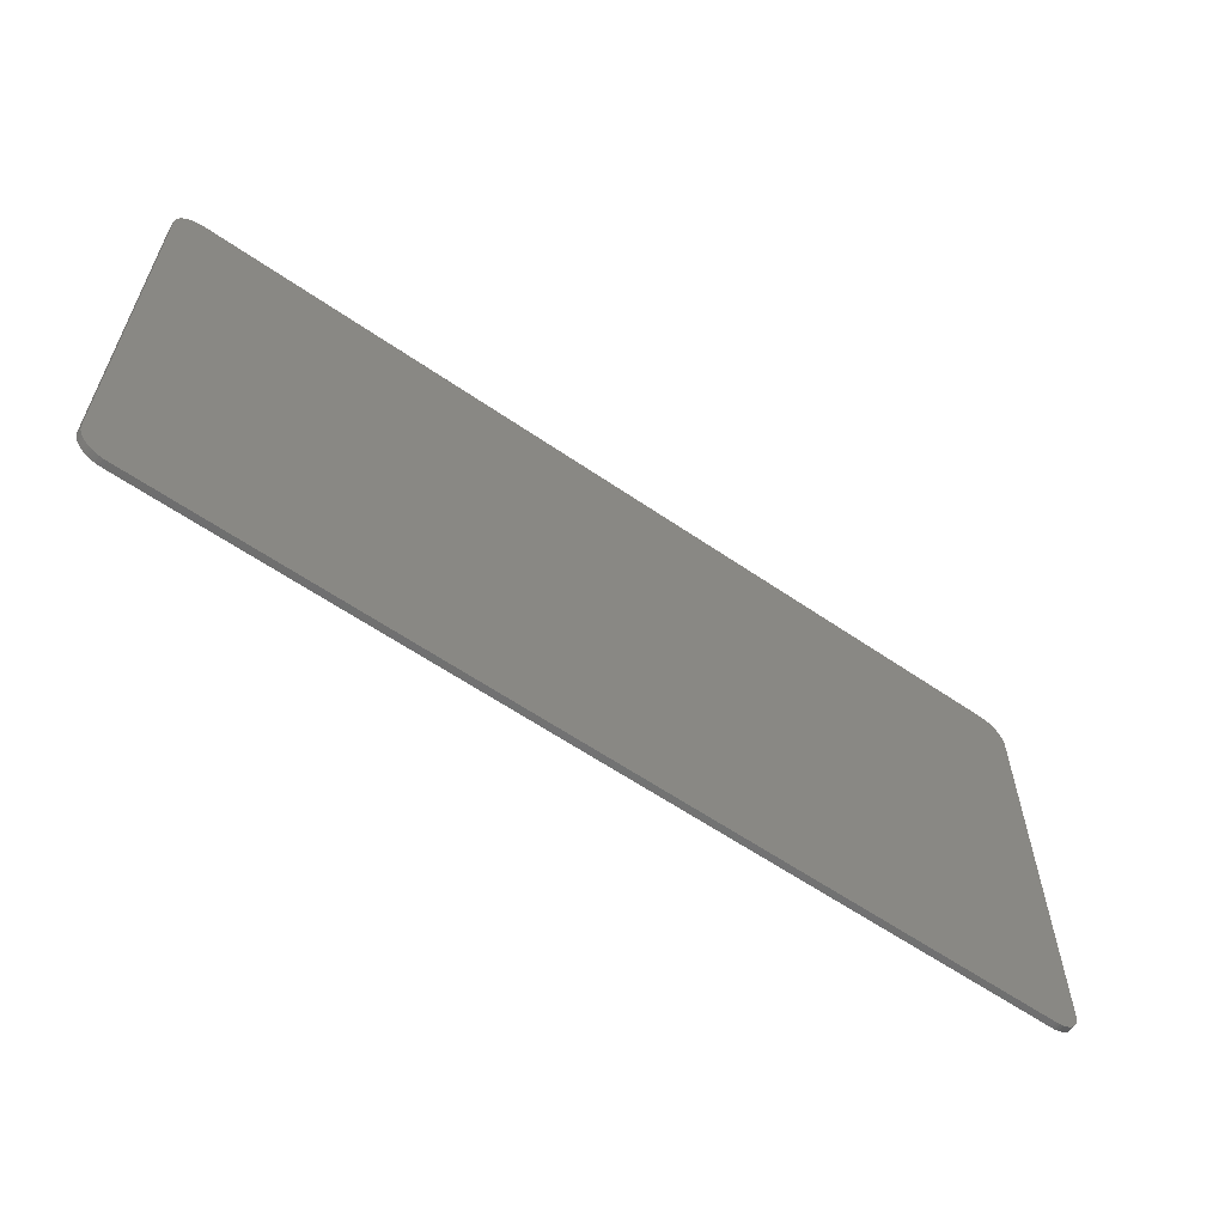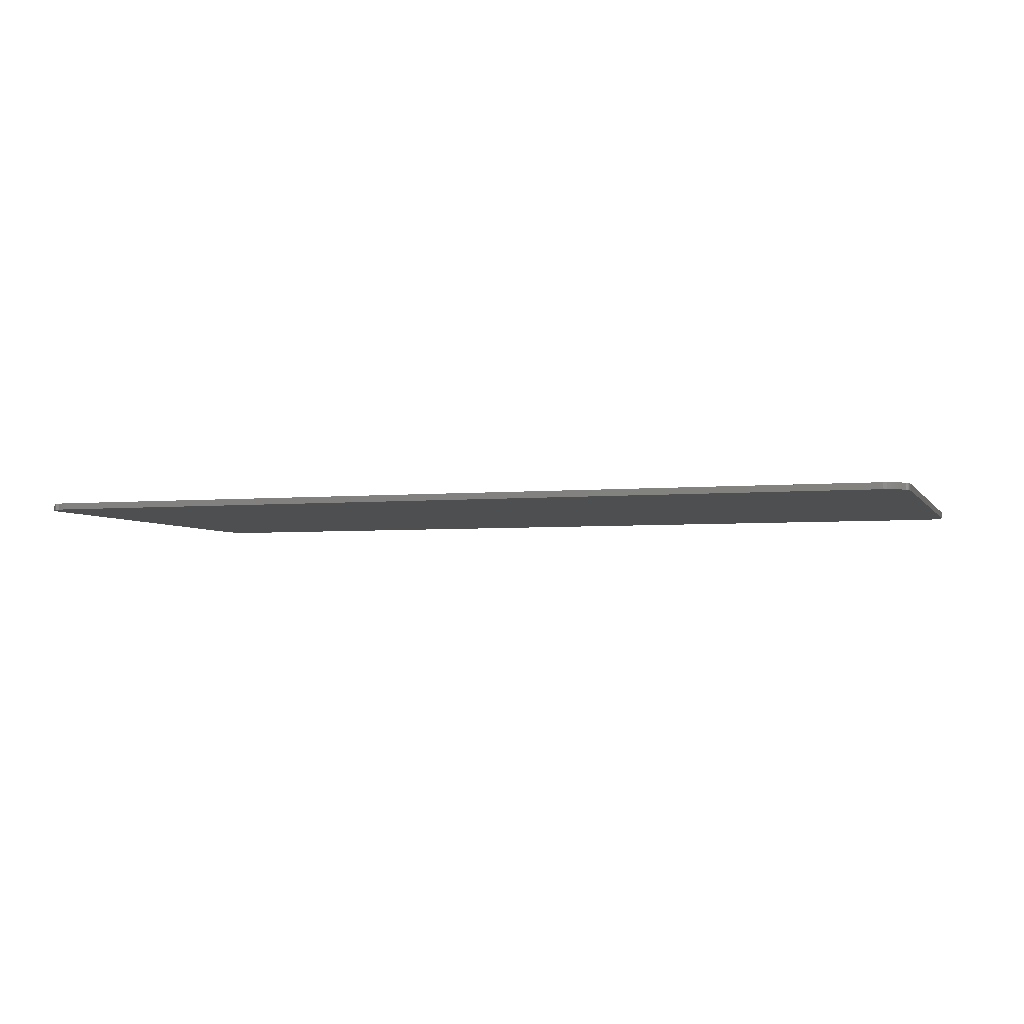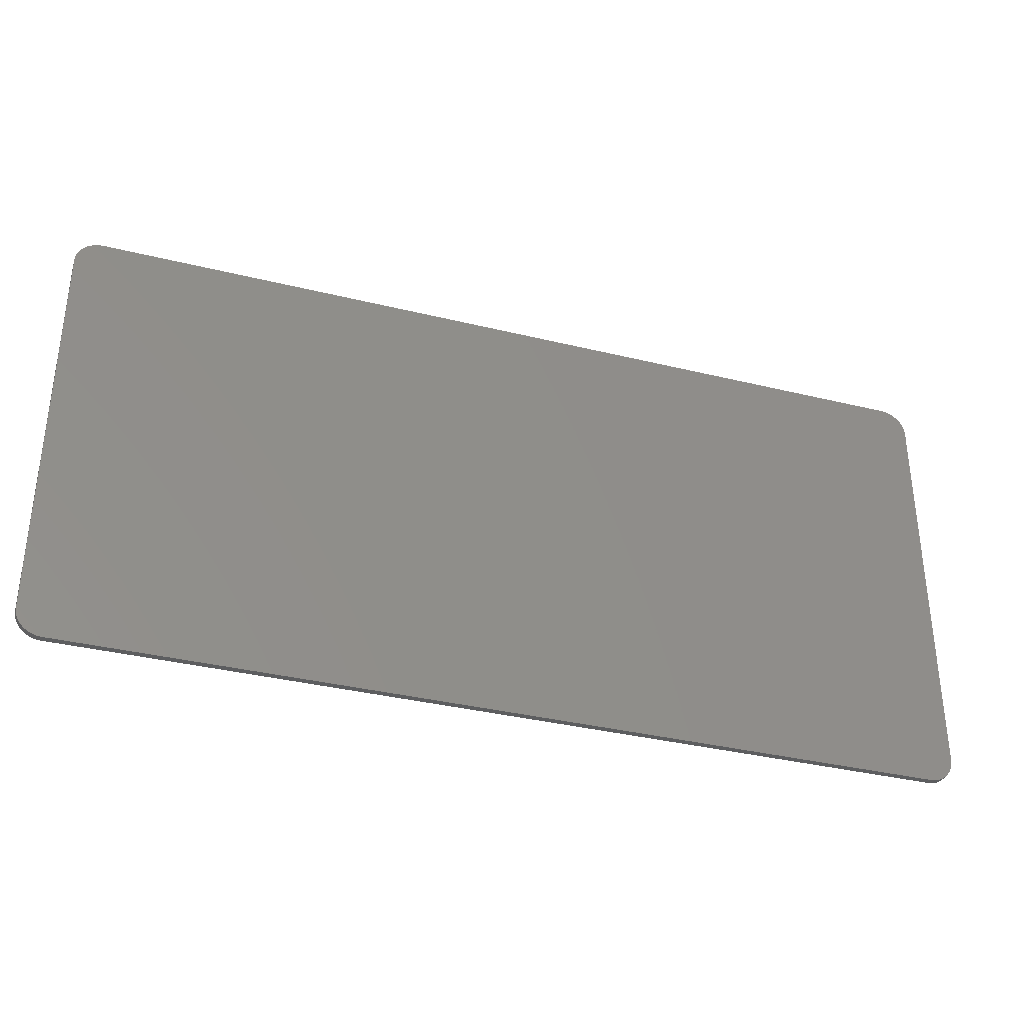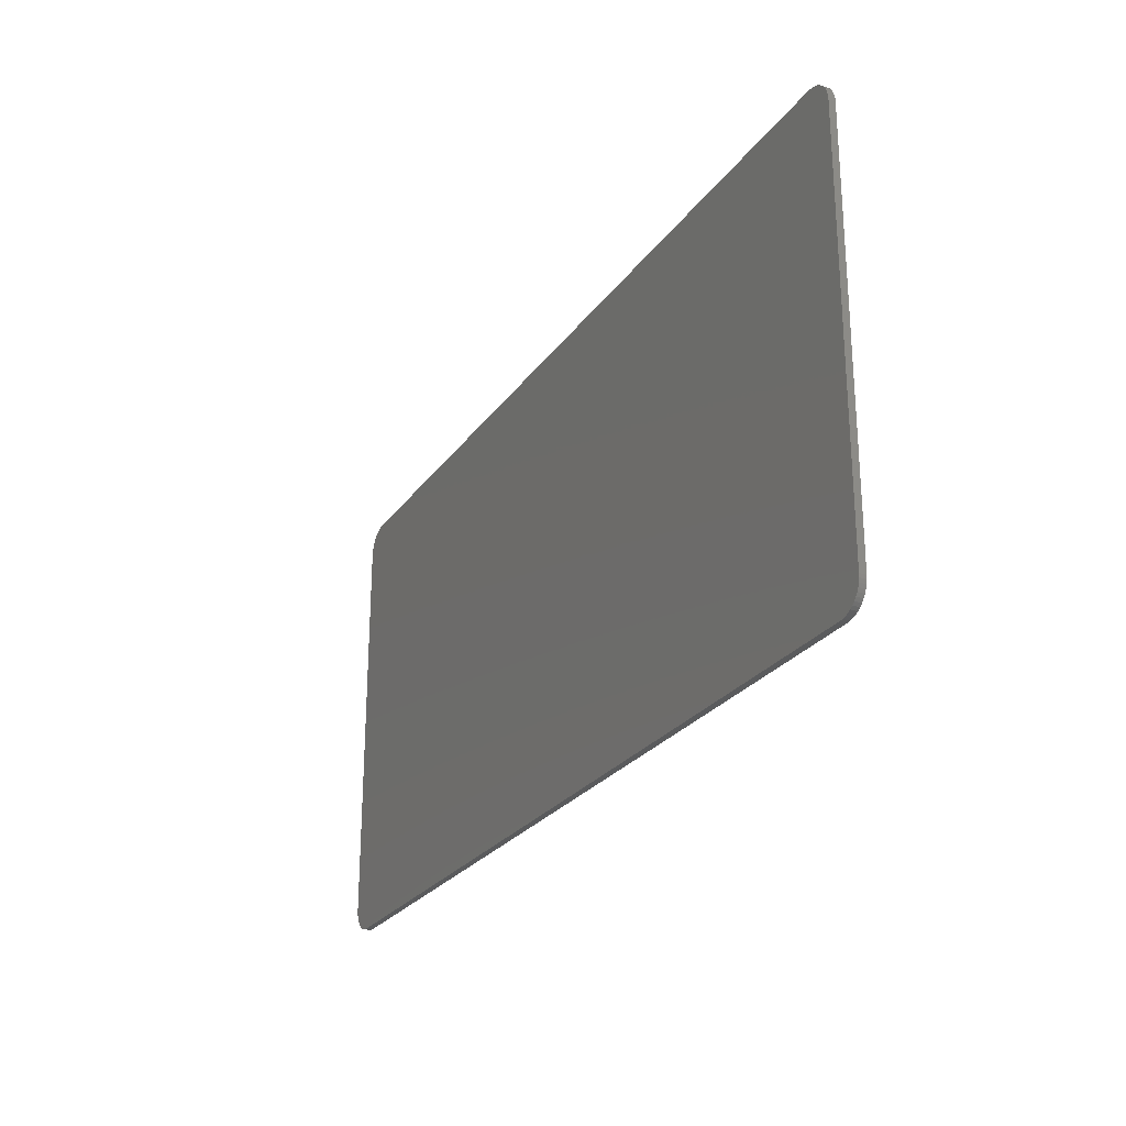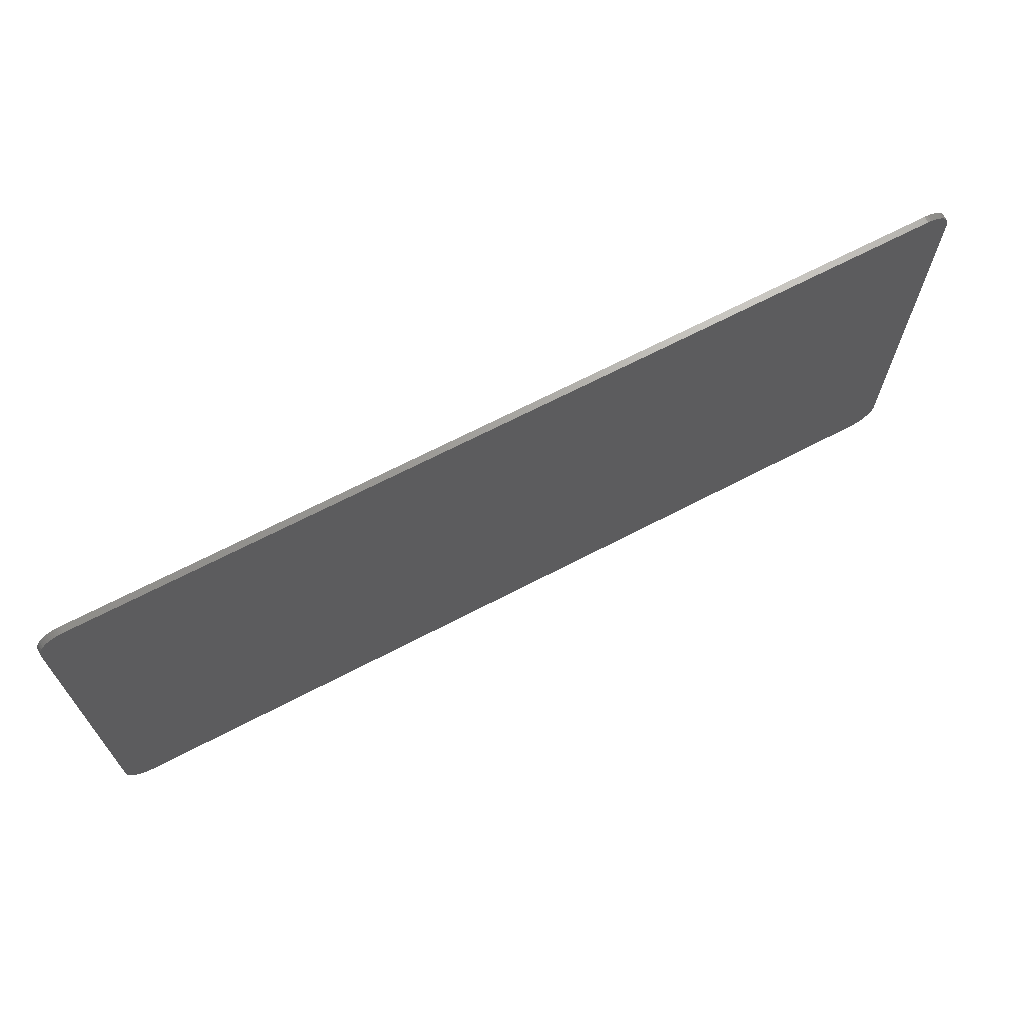
<metadata>
{"format":"stl","ext":"stl","renderer":"f3d","projection":"perspective","resolution":1024,"background":"white","views":[{"elev":-60.3,"azim":144.8,"up":"+Z"},{"elev":-4.0,"azim":-162.3,"up":"+Y"},{"elev":-34.9,"azim":-18.2,"up":"+Z"},{"elev":-25.5,"azim":-117.1,"up":"+Z"},{"elev":68.2,"azim":152.5,"up":"+Z"}]}
</metadata>
<code>
# stl→obj: 257 verts, 508 faces
v 6.6 -0.1 3.5
v 7 -0.1 3.1
v 6.997 -0.1 3.152
v 6.652 -0.1 3.497
v 6.986 -0.1 3.204
v 6.704 -0.1 3.486
v 6.97 -0.1 3.253
v 6.753 -0.1 3.47
v 6.946 -0.1 3.3
v 6.8 -0.1 3.446
v 6.917 -0.1 3.344
v 6.843 -0.1 3.417
v 6.883 -0.1 3.383
v 7 -0.1 -3.1
v 6.6 -0.1 -3.5
v 6.652 -0.1 -3.497
v 6.997 -0.1 -3.152
v 6.704 -0.1 -3.486
v 6.986 -0.1 -3.204
v 6.753 -0.1 -3.47
v 6.97 -0.1 -3.253
v 6.8 -0.1 -3.446
v 6.946 -0.1 -3.3
v 6.843 -0.1 -3.417
v 6.917 -0.1 -3.344
v 6.883 -0.1 -3.383
v -6.6 -0.1 -3.5
v -7 -0.1 -3.1
v -6.997 -0.1 -3.152
v -6.652 -0.1 -3.497
v -6.986 -0.1 -3.204
v -6.704 -0.1 -3.486
v -6.97 -0.1 -3.253
v -6.753 -0.1 -3.47
v -6.946 -0.1 -3.3
v -6.8 -0.1 -3.446
v -6.917 -0.1 -3.344
v -6.843 -0.1 -3.417
v -6.883 -0.1 -3.383
v -7 -0.1 3.1
v -6.6 -0.1 3.5
v -6.652 -0.1 3.497
v -6.997 -0.1 3.152
v -6.704 -0.1 3.486
v -6.986 -0.1 3.204
v -6.753 -0.1 3.47
v -6.97 -0.1 3.253
v -6.8 -0.1 3.446
v -6.946 -0.1 3.3
v -6.843 -0.1 3.417
v -6.917 -0.1 3.344
v -6.883 -0.1 3.383
v -5.2 -0.1 2.6
v -1.8 -0.1 2.6
v -0.44 -0.1 2.88
v -5.2 -0.1 2.88
v -3.48 -0.1 0.4
v -0.44 -0.1 2.56
v -5 -0.1 -0.08
v -5 -0.1 0.16
v -0.8 -0.1 -0.08
v -0.8 -0.1 0.4
v 0.24 -0.1 2.68
v 3.64 -0.1 2.68
v 5 -0.1 2.96
v 0.24 -0.1 2.96
v 1.96 -0.1 0.48
v 5 -0.1 2.64
v 0.44 -0.1 0
v 0.44 -0.1 0.24
v 4.64 -0.1 0
v 4.64 -0.1 0.48
v -4.84 -0.1 -2.08
v -4.72 -0.1 -1.96
v -4.84 -0.1 -1.8
v -5 -0.1 -2
v -4.6 -0.1 -1.28
v -4.64 -0.1 -1.8
v -4.8 -0.1 -0.92
v -4.4 -0.1 -1.28
v -4.2 -0.1 -0.88
v -3.96 -0.1 -1.04
v -4.16 -0.1 -1.2
v -3.68 -0.1 -0.8
v -4.04 -0.1 -0.84
v -3.68 -0.1 -0.96
v -2.8 -0.1 -2
v -2.52 -0.1 -1.92
v -2.56 -0.1 -1.8
v -2.72 -0.1 -1.84
v -2.76 -0.1 -2.12
v -2.52 -0.1 -2.08
v -4.24 -0.1 -2
v -4.2 -0.1 -2.04
v -3.8 -0.1 -1.72
v -3.88 -0.1 -1.56
v -3.16 -0.1 -1.52
v -3.76 -0.1 -1.52
v -3.4 -0.1 -1.72
v -3.56 -0.1 -1.88
v -3.08 -0.1 -1.8
v -3.56 -0.1 -2
v -3.44 -0.1 -2
v -2.84 -0.1 -1.56
v -2.84 -0.1 -1.2
v -2.56 -0.1 -1.28
v -2.28 -0.1 -0.8
v -2.2 -0.1 -0.92
v -2.16 -0.1 -0.76
v -1.84 -0.1 -1.72
v -1.52 -0.1 -1.36
v -1.44 -0.1 -0.76
v -1.56 -0.1 -0.76
v -1.52 -0.1 -1.64
v -1.44 -0.1 -1.44
v -1.04 -0.1 -1.6
v -1.04 -0.1 -1.48
v -1.52 -0.1 -1.8
v -1.4 -0.1 -2.08
v -1.44 -0.1 -1.88
v -1.92 -0.1 -1.84
v -1.84 -0.1 -1.96
v -1.04 -0.1 -2.12
v -0.64 -0.1 -1.88
v -0.68 -0.1 -2.04
v -0.6 -0.1 -1.96
v -0.6 -0.1 -0.8
v -0.32 -0.1 -1.12
v -0.2 -0.1 -0.88
v -0.48 -0.1 -0.72
v -0.12 -0.1 -1.44
v -0.08 -0.1 -1.08
v 0.16 -0.1 -1.48
v 0.12 -0.1 -1.2
v 0.28 -0.1 -1.64
v 0.08 -0.1 -1.76
v 0.48 -0.1 -1.96
v 0.56 -0.1 -1.76
v 0.68 -0.1 -2
v 0.72 -0.1 -1.88
v 0.36 -0.1 -1.32
v 0.32 -0.1 -1.08
v 0.64 -0.1 -1.08
v 0.48 -0.1 -0.88
v 0.76 -0.1 -0.92
v 0.64 -0.1 -0.72
v 0.88 -0.1 -0.8
v 0.84 -0.1 -0.68
v 1.72 -0.1 -0.64
v 1.64 -0.1 -0.76
v 1.88 -0.1 -1.12
v 1.88 -0.1 -0.64
v 1.64 -0.1 -1.44
v 1.6 -0.1 -1.08
v 1.32 -0.1 -1.24
v 1.48 -0.1 -1.48
v 1.24 -0.1 -1.56
v 1.12 -0.1 -1.44
v 1.68 -0.1 -1.52
v 1.84 -0.1 -1.56
v 2.72 -0.1 -0.96
v 3 -0.1 -0.84
v 3.04 -0.1 -0.72
v 2.72 -0.1 -0.68
v 2.48 -0.1 -0.64
v 2.48 -0.1 -1.12
v 2.2 -0.1 -0.84
v 2.32 -0.1 -0.72
v 2.2 -0.1 -1.76
v 2.48 -0.1 -1.28
v 2.32 -0.1 -1.92
v 2.64 -0.1 -1.64
v 2.8 -0.1 -1.96
v 2.84 -0.1 -1.84
v 3.4 -0.1 -1.96
v 3.44 -0.1 -1.6
v 3.2 -0.1 -1.56
v 3.2 -0.1 -1.8
v 3.64 -0.1 -1.92
v 3.6 -0.1 -1.72
v 4.52 -0.1 -0.64
v 4.52 -0.1 -0.8
v 4.8 -0.1 -0.6
v 4.64 -0.1 -0.56
v 4.68 -0.1 -0.88
v 4.88 -0.1 -0.72
v 4.68 -0.1 -1.28
v 4.92 -0.1 -1.44
v 4.56 -0.1 -1.64
v 5 -0.1 -1.52
v 4.88 -0.1 -1.92
v 5 -0.1 -1.76
v 4.6 -0.1 -1.92
v 4.2 -0.1 -1.52
v 4.36 -0.1 -1.6
v 4.4 -0.1 -1.32
v 3.92 -0.1 -1.48
v 4.2 -0.1 -1.24
v 3.68 -0.1 -1.36
v 4.04 -0.1 -1.08
v 3.96 -0.1 -0.88
v 3.68 -0.1 -0.64
v 3.88 -0.1 -0.64
v 7 -0.1 0
v 0 -0.1 -3.5
v 6.6 0 3.5
v 6.997 0 3.152
v 7 0 3.1
v 6.652 0 3.497
v 6.986 0 3.204
v 6.704 0 3.486
v 6.97 0 3.253
v 6.753 0 3.47
v 6.946 0 3.3
v 6.8 0 3.446
v 6.917 0 3.344
v 6.843 0 3.417
v 6.883 0 3.383
v 7 0 -3.1
v 6.652 0 -3.497
v 6.6 0 -3.5
v 6.997 0 -3.152
v 6.704 0 -3.486
v 6.986 0 -3.204
v 6.753 0 -3.47
v 6.97 0 -3.253
v 6.8 0 -3.446
v 6.946 0 -3.3
v 6.843 0 -3.417
v 6.917 0 -3.344
v 6.883 0 -3.383
v -6.6 0 -3.5
v -6.997 0 -3.152
v -7 0 -3.1
v -6.652 0 -3.497
v -6.986 0 -3.204
v -6.704 0 -3.486
v -6.97 0 -3.253
v -6.753 0 -3.47
v -6.946 0 -3.3
v -6.8 0 -3.446
v -6.917 0 -3.344
v -6.843 0 -3.417
v -6.883 0 -3.383
v -7 0 3.1
v -6.652 0 3.497
v -6.6 0 3.5
v -6.997 0 3.152
v -6.704 0 3.486
v -6.986 0 3.204
v -6.753 0 3.47
v -6.97 0 3.253
v -6.8 0 3.446
v -6.946 0 3.3
v -6.843 0 3.417
v -6.917 0 3.344
v -6.883 0 3.383
f 1 2 3
f 3 4 1
f 4 3 5
f 5 6 4
f 6 5 7
f 7 8 6
f 8 7 9
f 9 10 8
f 10 9 11
f 11 12 10
f 12 11 13
f 14 15 16
f 16 17 14
f 17 16 18
f 18 19 17
f 19 18 20
f 20 21 19
f 21 20 22
f 22 23 21
f 23 22 24
f 24 25 23
f 25 24 26
f 27 28 29
f 29 30 27
f 30 29 31
f 31 32 30
f 32 31 33
f 33 34 32
f 34 33 35
f 35 36 34
f 36 35 37
f 37 38 36
f 38 37 39
f 40 41 42
f 42 43 40
f 43 42 44
f 44 45 43
f 45 44 46
f 46 47 45
f 47 46 48
f 48 49 47
f 49 48 50
f 50 51 49
f 51 50 52
f 53 54 55
f 55 56 53
f 55 54 57
f 57 58 55
f 59 57 54
f 54 60 59
f 59 61 62
f 62 57 59
f 63 64 65
f 65 66 63
f 67 68 65
f 65 64 67
f 69 67 64
f 64 70 69
f 69 71 72
f 72 67 69
f 73 74 75
f 75 76 73
f 77 75 74
f 74 78 77
f 79 75 77
f 79 77 80
f 80 81 79
f 82 81 80
f 80 83 82
f 81 82 84
f 84 85 81
f 84 82 86
f 87 88 89
f 89 90 87
f 88 87 91
f 91 92 88
f 93 94 95
f 95 96 93
f 96 95 97
f 97 98 96
f 97 95 99
f 97 99 100
f 100 101 97
f 102 103 101
f 101 100 102
f 101 104 105
f 105 97 101
f 104 106 107
f 107 105 104
f 106 108 109
f 109 107 106
f 110 111 112
f 112 113 110
f 110 114 115
f 115 111 110
f 114 116 117
f 117 115 114
f 114 110 118
f 119 120 121
f 121 122 119
f 110 121 120
f 120 118 110
f 119 123 124
f 124 120 119
f 123 125 126
f 126 124 123
f 127 128 129
f 129 130 127
f 131 132 129
f 129 128 131
f 132 131 133
f 133 134 132
f 135 133 131
f 131 136 135
f 135 136 137
f 137 138 135
f 139 140 138
f 138 137 139
f 133 141 142
f 142 134 133
f 141 143 144
f 144 142 141
f 143 145 146
f 146 144 143
f 146 145 147
f 147 148 146
f 149 150 151
f 151 152 149
f 153 151 150
f 150 154 153
f 154 155 156
f 156 153 154
f 157 156 155
f 155 158 157
f 159 160 151
f 151 153 159
f 161 162 163
f 163 164 161
f 164 165 166
f 166 161 164
f 167 166 165
f 165 168 167
f 166 167 169
f 169 170 166
f 171 172 170
f 170 169 171
f 171 173 174
f 174 172 171
f 175 176 177
f 177 178 175
f 179 180 176
f 176 175 179
f 181 182 183
f 183 184 181
f 182 185 186
f 186 183 182
f 187 188 186
f 186 185 187
f 187 189 190
f 190 188 187
f 191 192 190
f 190 189 191
f 189 193 191
f 194 195 189
f 189 196 194
f 187 196 189
f 197 194 196
f 196 198 197
f 199 197 198
f 198 200 199
f 201 199 200
f 202 199 201
f 201 203 202
f 2 68 72
f 72 204 2
f 183 204 72
f 72 71 183
f 68 67 72
f 66 55 58
f 58 63 66
f 64 63 62
f 62 70 64
f 57 62 63
f 63 58 57
f 61 69 70
f 70 62 61
f 54 53 60
f 79 81 85
f 85 59 79
f 59 85 84
f 84 107 109
f 109 59 84
f 109 113 61
f 61 59 109
f 61 113 112
f 112 127 130
f 130 61 112
f 144 146 61
f 61 130 144
f 61 146 148
f 148 69 61
f 69 148 149
f 150 149 148
f 148 147 150
f 150 147 145
f 145 154 150
f 145 155 154
f 155 145 143
f 143 158 155
f 143 141 135
f 135 158 143
f 158 135 138
f 138 140 157
f 157 158 138
f 141 133 135
f 142 144 130
f 130 129 142
f 134 142 129
f 129 132 134
f 117 116 131
f 131 128 117
f 120 124 131
f 131 116 120
f 120 116 114
f 114 118 120
f 117 112 111
f 111 115 117
f 112 117 128
f 128 127 112
f 110 113 109
f 109 108 110
f 89 110 108
f 108 106 89
f 88 121 110
f 110 89 88
f 121 88 92
f 92 122 121
f 90 89 106
f 106 104 90
f 87 90 104
f 104 101 87
f 103 91 87
f 87 101 103
f 99 95 100
f 100 95 94
f 94 102 100
f 84 86 105
f 105 107 84
f 105 86 98
f 98 97 105
f 83 98 86
f 86 82 83
f 98 83 80
f 80 96 98
f 96 80 77
f 77 93 96
f 77 78 93
f 78 74 93
f 94 93 74
f 74 73 94
f 27 205 102
f 102 94 27
f 91 103 102
f 102 205 91
f 92 91 205
f 92 205 119
f 119 122 92
f 119 205 123
f 125 123 205
f 126 125 205
f 136 131 126
f 126 205 136
f 131 124 126
f 136 205 137
f 137 205 139
f 69 149 152
f 152 165 71
f 71 69 152
f 163 71 165
f 165 164 163
f 71 163 202
f 71 202 203
f 184 71 203
f 203 181 184
f 71 184 183
f 204 183 186
f 186 188 190
f 190 204 186
f 14 204 190
f 190 192 14
f 175 173 205
f 173 175 178
f 178 174 173
f 174 178 177
f 177 172 174
f 172 177 166
f 166 170 172
f 166 177 162
f 162 161 166
f 177 199 163
f 163 162 177
f 202 163 199
f 201 182 181
f 181 203 201
f 201 200 185
f 185 182 201
f 196 185 200
f 200 198 196
f 185 196 187
f 189 195 179
f 179 193 189
f 195 194 180
f 180 179 195
f 194 197 176
f 176 180 194
f 197 199 177
f 177 176 197
f 165 152 168
f 151 167 168
f 168 152 151
f 167 151 160
f 160 169 167
f 173 171 139
f 139 205 173
f 153 156 157
f 157 159 153
f 160 139 171
f 171 169 160
f 157 140 139
f 139 160 157
f 159 157 160
f 53 56 41
f 41 40 53
f 40 28 60
f 60 53 40
f 60 28 59
f 59 28 76
f 76 79 59
f 79 76 75
f 28 27 73
f 73 76 28
f 94 73 27
f 2 1 65
f 65 68 2
f 15 14 192
f 192 191 15
f 56 55 66
f 66 41 56
f 66 65 1
f 1 41 66
f 175 205 193
f 193 179 175
f 193 205 15
f 15 191 193
f 206 207 208
f 207 206 209
f 209 210 207
f 210 209 211
f 211 212 210
f 212 211 213
f 213 214 212
f 214 213 215
f 215 216 214
f 216 215 217
f 217 218 216
f 219 220 221
f 220 219 222
f 222 223 220
f 223 222 224
f 224 225 223
f 225 224 226
f 226 227 225
f 227 226 228
f 228 229 227
f 229 228 230
f 230 231 229
f 232 233 234
f 233 232 235
f 235 236 233
f 236 235 237
f 237 238 236
f 238 237 239
f 239 240 238
f 240 239 241
f 241 242 240
f 242 241 243
f 243 244 242
f 245 246 247
f 246 245 248
f 248 249 246
f 249 248 250
f 250 251 249
f 251 250 252
f 252 253 251
f 253 252 254
f 254 255 253
f 255 254 256
f 256 257 255
f 232 234 245
f 245 247 232
f 206 221 232
f 232 247 206
f 219 221 206
f 206 208 219
f 3 2 208
f 208 207 3
f 5 3 207
f 207 210 5
f 7 5 210
f 210 212 7
f 9 7 212
f 212 214 9
f 11 9 214
f 214 216 11
f 13 11 216
f 216 218 13
f 12 13 218
f 218 217 12
f 10 12 217
f 217 215 10
f 8 10 215
f 215 213 8
f 6 8 213
f 213 211 6
f 4 6 211
f 211 209 4
f 1 4 209
f 209 206 1
f 16 15 221
f 221 220 16
f 18 16 220
f 220 223 18
f 20 18 223
f 223 225 20
f 22 20 225
f 225 227 22
f 24 22 227
f 227 229 24
f 26 24 229
f 229 231 26
f 25 26 231
f 231 230 25
f 23 25 230
f 230 228 23
f 21 23 228
f 228 226 21
f 19 21 226
f 226 224 19
f 17 19 224
f 224 222 17
f 14 17 222
f 222 219 14
f 29 28 234
f 234 233 29
f 31 29 233
f 233 236 31
f 33 31 236
f 236 238 33
f 35 33 238
f 238 240 35
f 37 35 240
f 240 242 37
f 39 37 242
f 242 244 39
f 38 39 244
f 244 243 38
f 36 38 243
f 243 241 36
f 34 36 241
f 241 239 34
f 32 34 239
f 239 237 32
f 30 32 237
f 237 235 30
f 27 30 235
f 235 232 27
f 42 41 247
f 247 246 42
f 44 42 246
f 246 249 44
f 46 44 249
f 249 251 46
f 48 46 251
f 251 253 48
f 50 48 253
f 253 255 50
f 52 50 255
f 255 257 52
f 51 52 257
f 257 256 51
f 49 51 256
f 256 254 49
f 47 49 254
f 254 252 47
f 45 47 252
f 252 250 45
f 43 45 250
f 250 248 43
f 40 43 248
f 248 245 40
f 15 27 232
f 232 221 15
f 2 14 219
f 219 208 2
f 41 1 206
f 206 247 41
f 28 40 245
f 245 234 28

</code>
